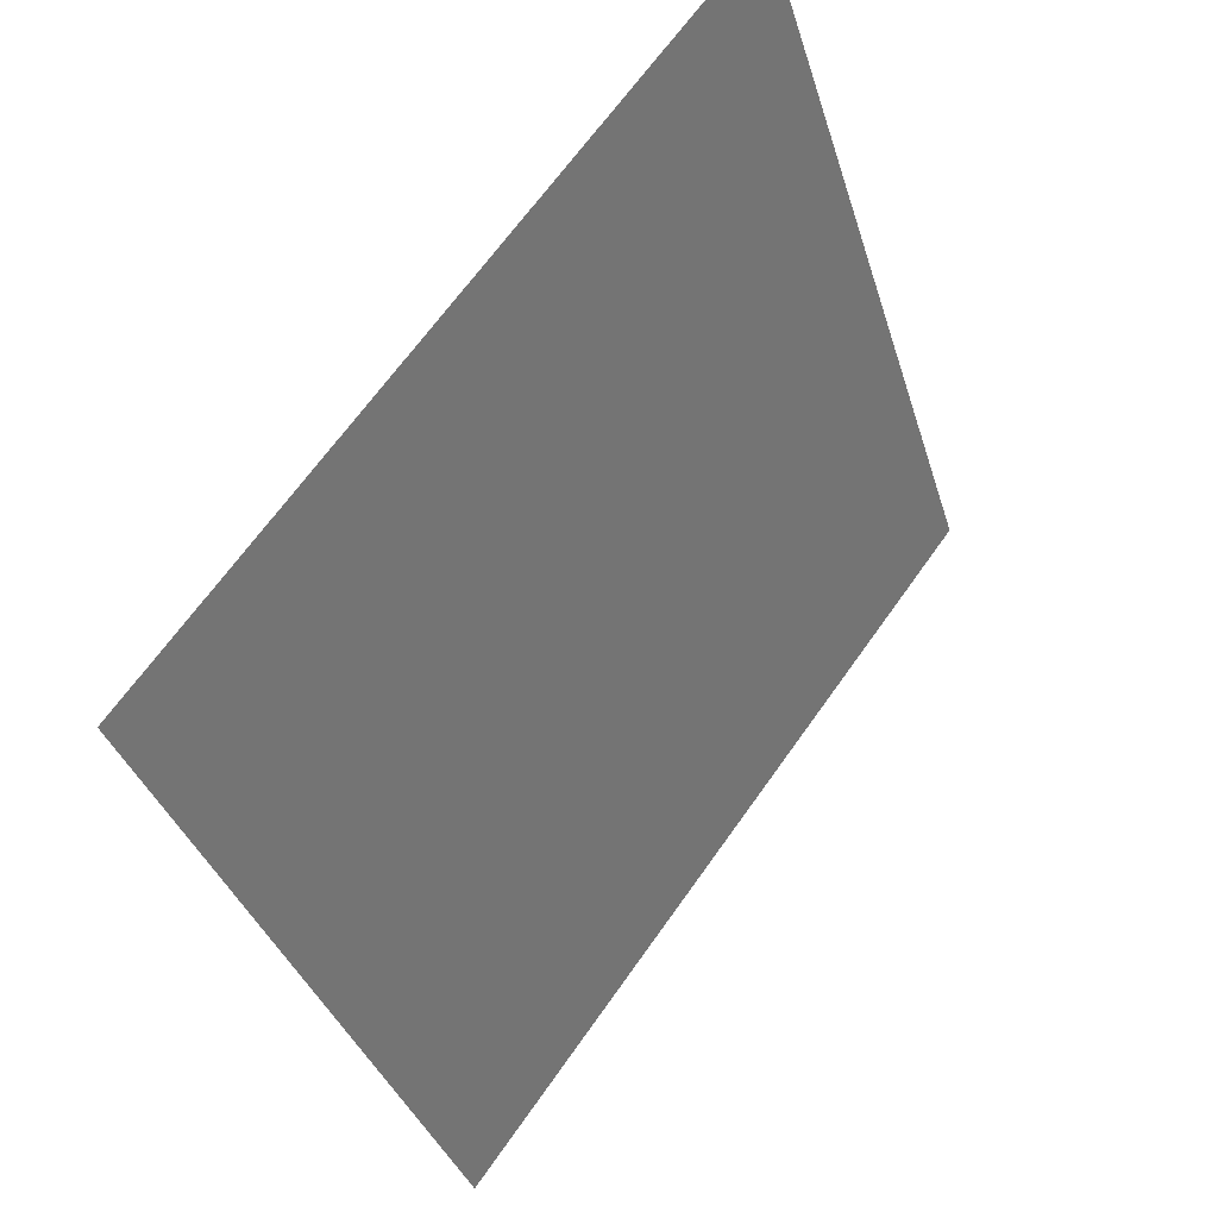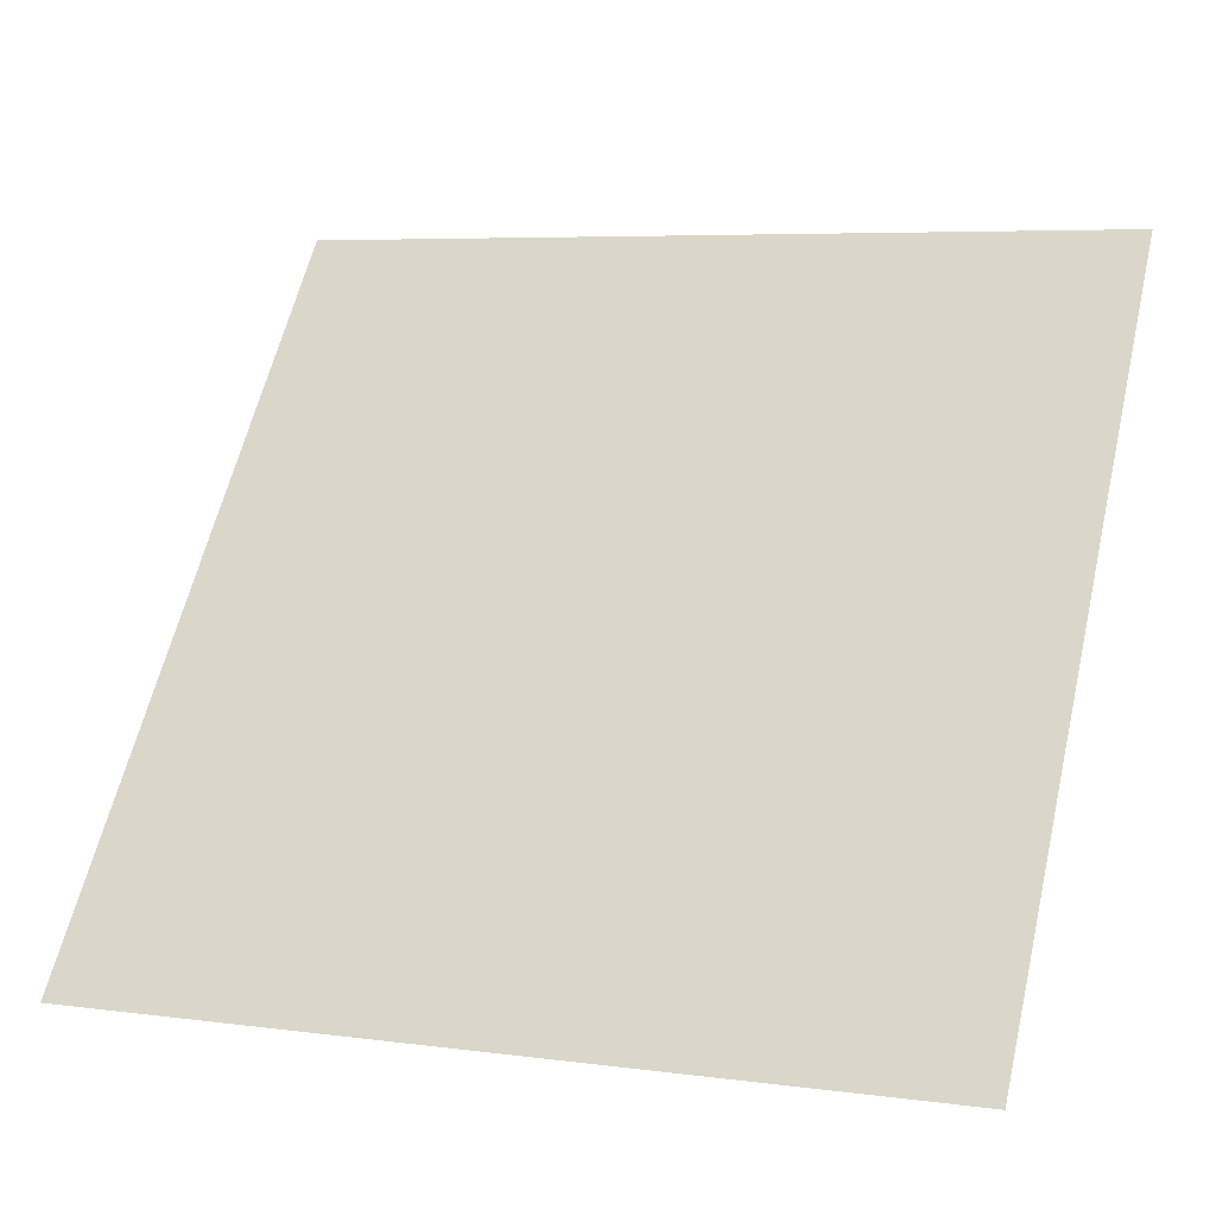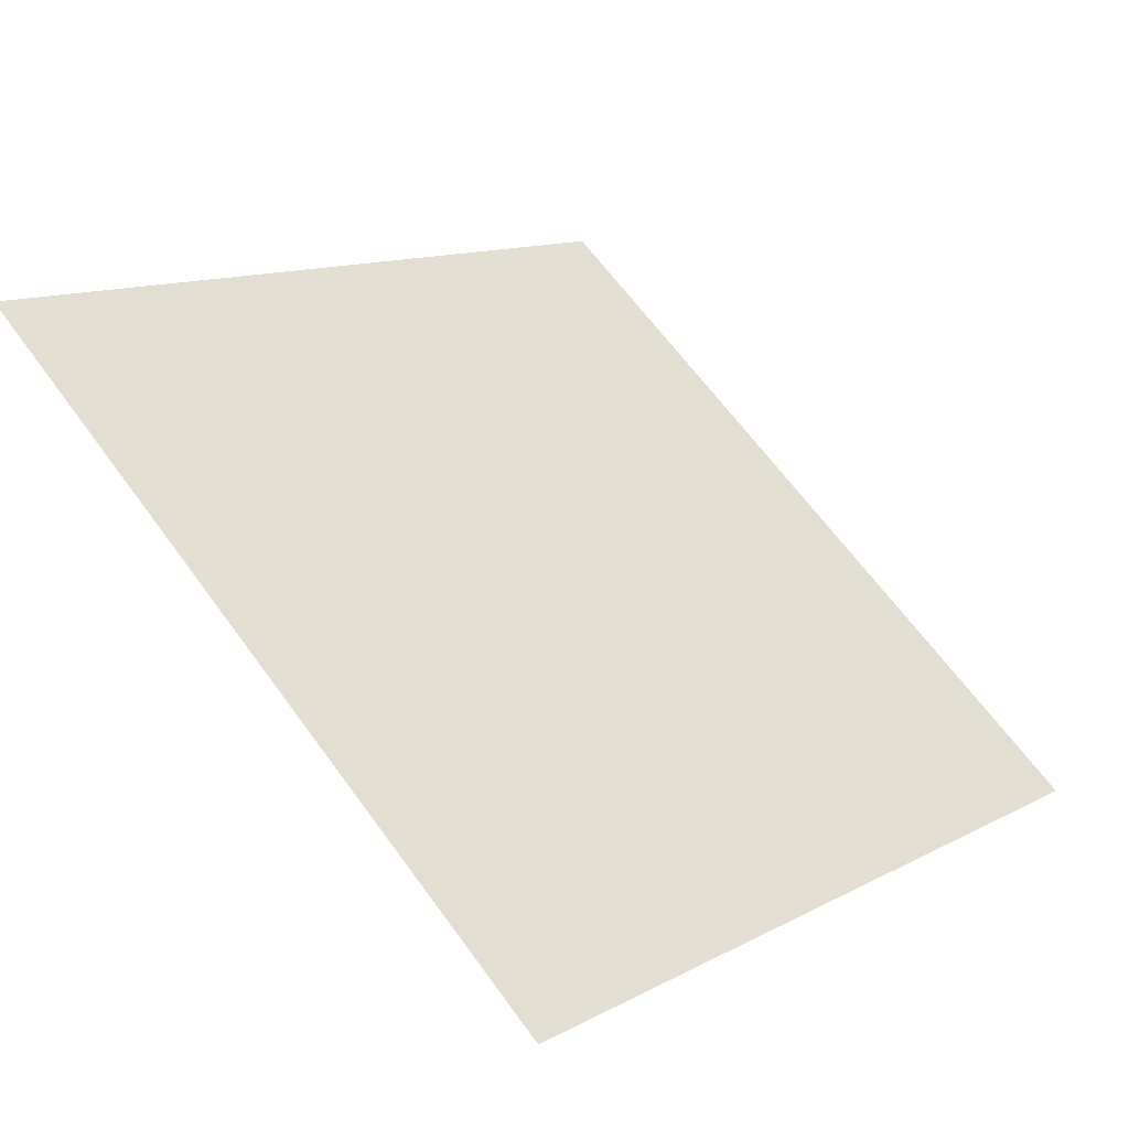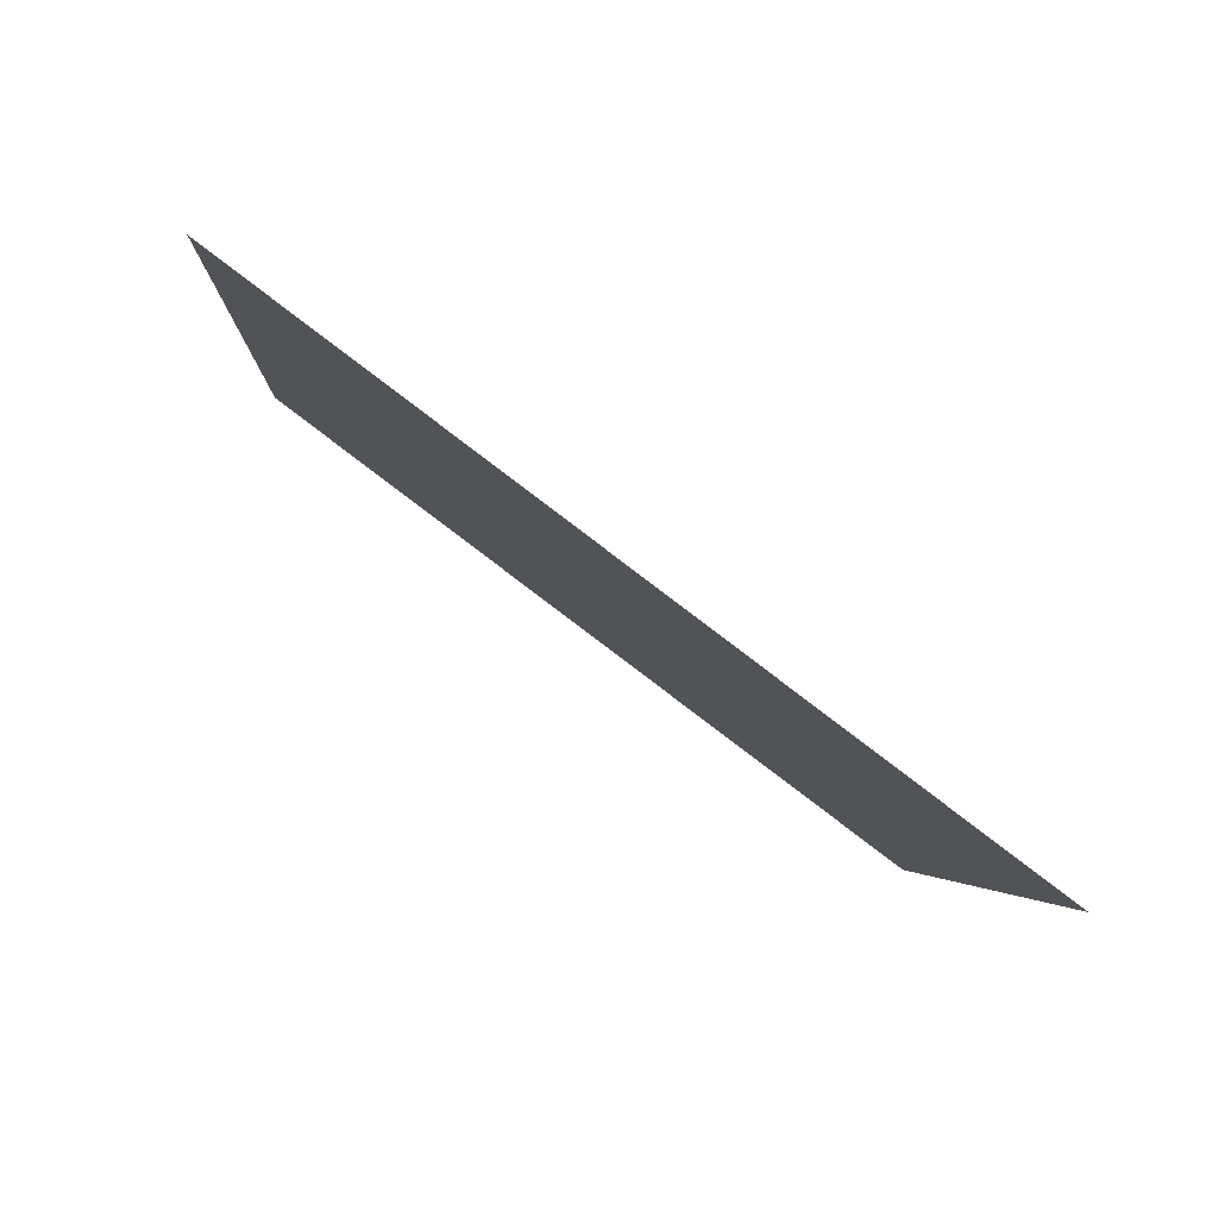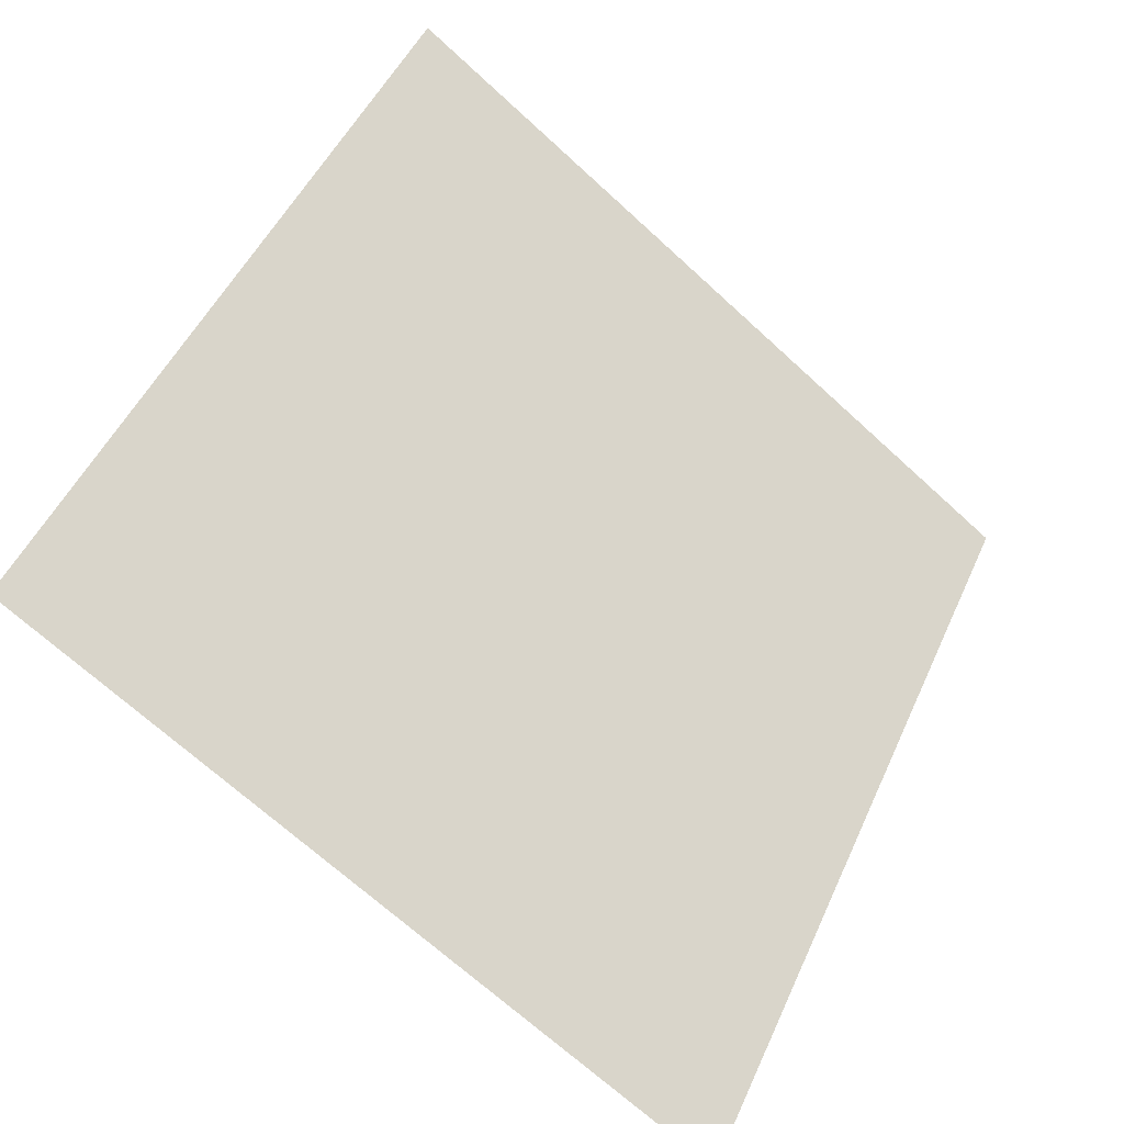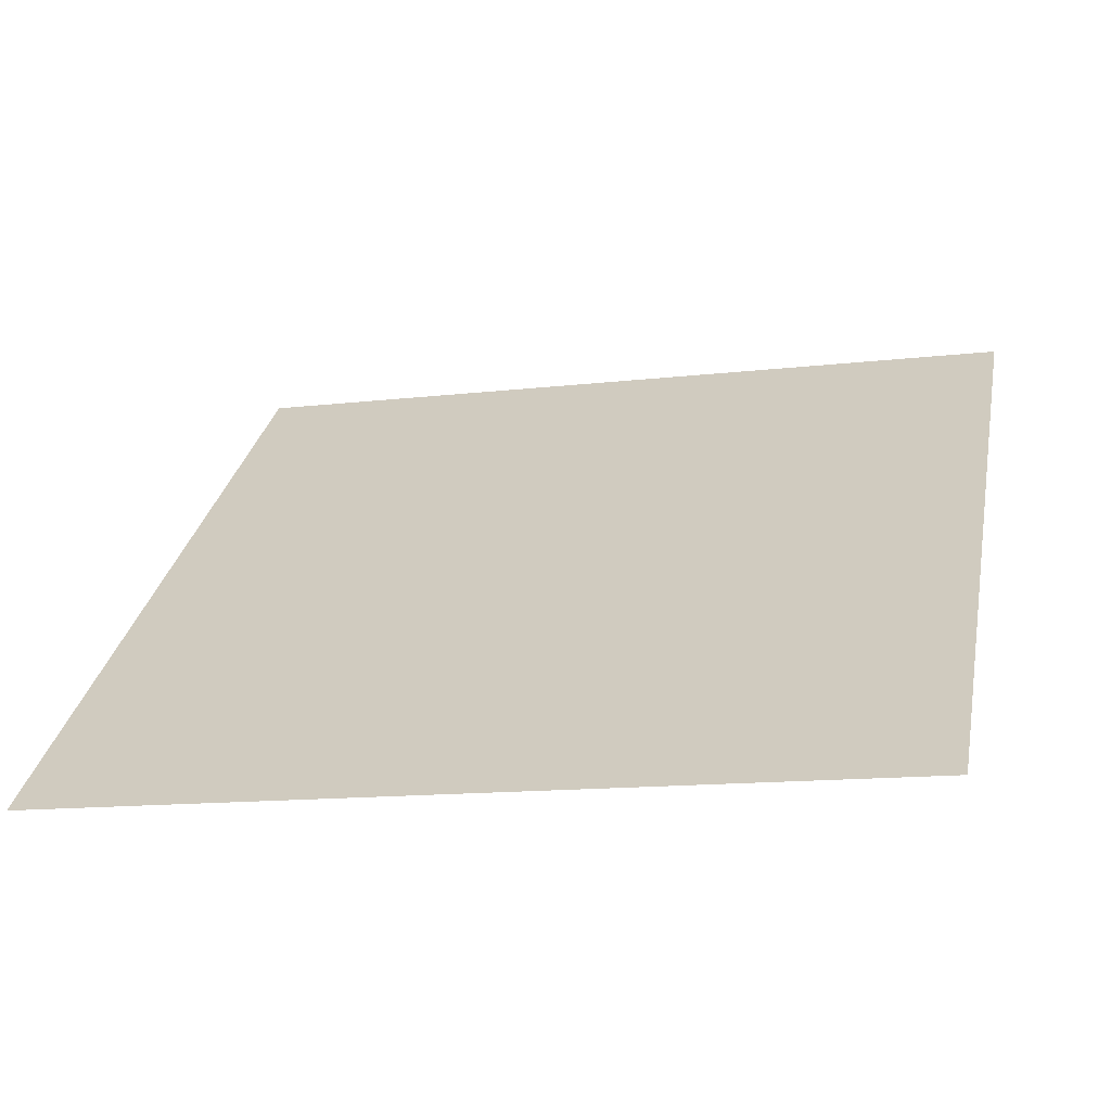
<metadata>
{"format":"obj","ext":"obj","renderer":"f3d","projection":"perspective","resolution":1024,"background":"white","views":[{"elev":-35.6,"azim":104.5,"up":"+Z"},{"elev":4.6,"azim":20.7,"up":"+Z"},{"elev":63.7,"azim":54.3,"up":"+Y"},{"elev":-5.0,"azim":87.6,"up":"+Y"},{"elev":48.1,"azim":114.3,"up":"+Y"},{"elev":-8.5,"azim":-165.3,"up":"+Y"}]}
</metadata>
<code>
v 0.05214 0.9852 0.7748
v 0.04558 0.9854 0.7748
v 0.0457 0.9893 0.7801
v 0.05226 0.9892 0.78
f 4 3 2 1

</code>
